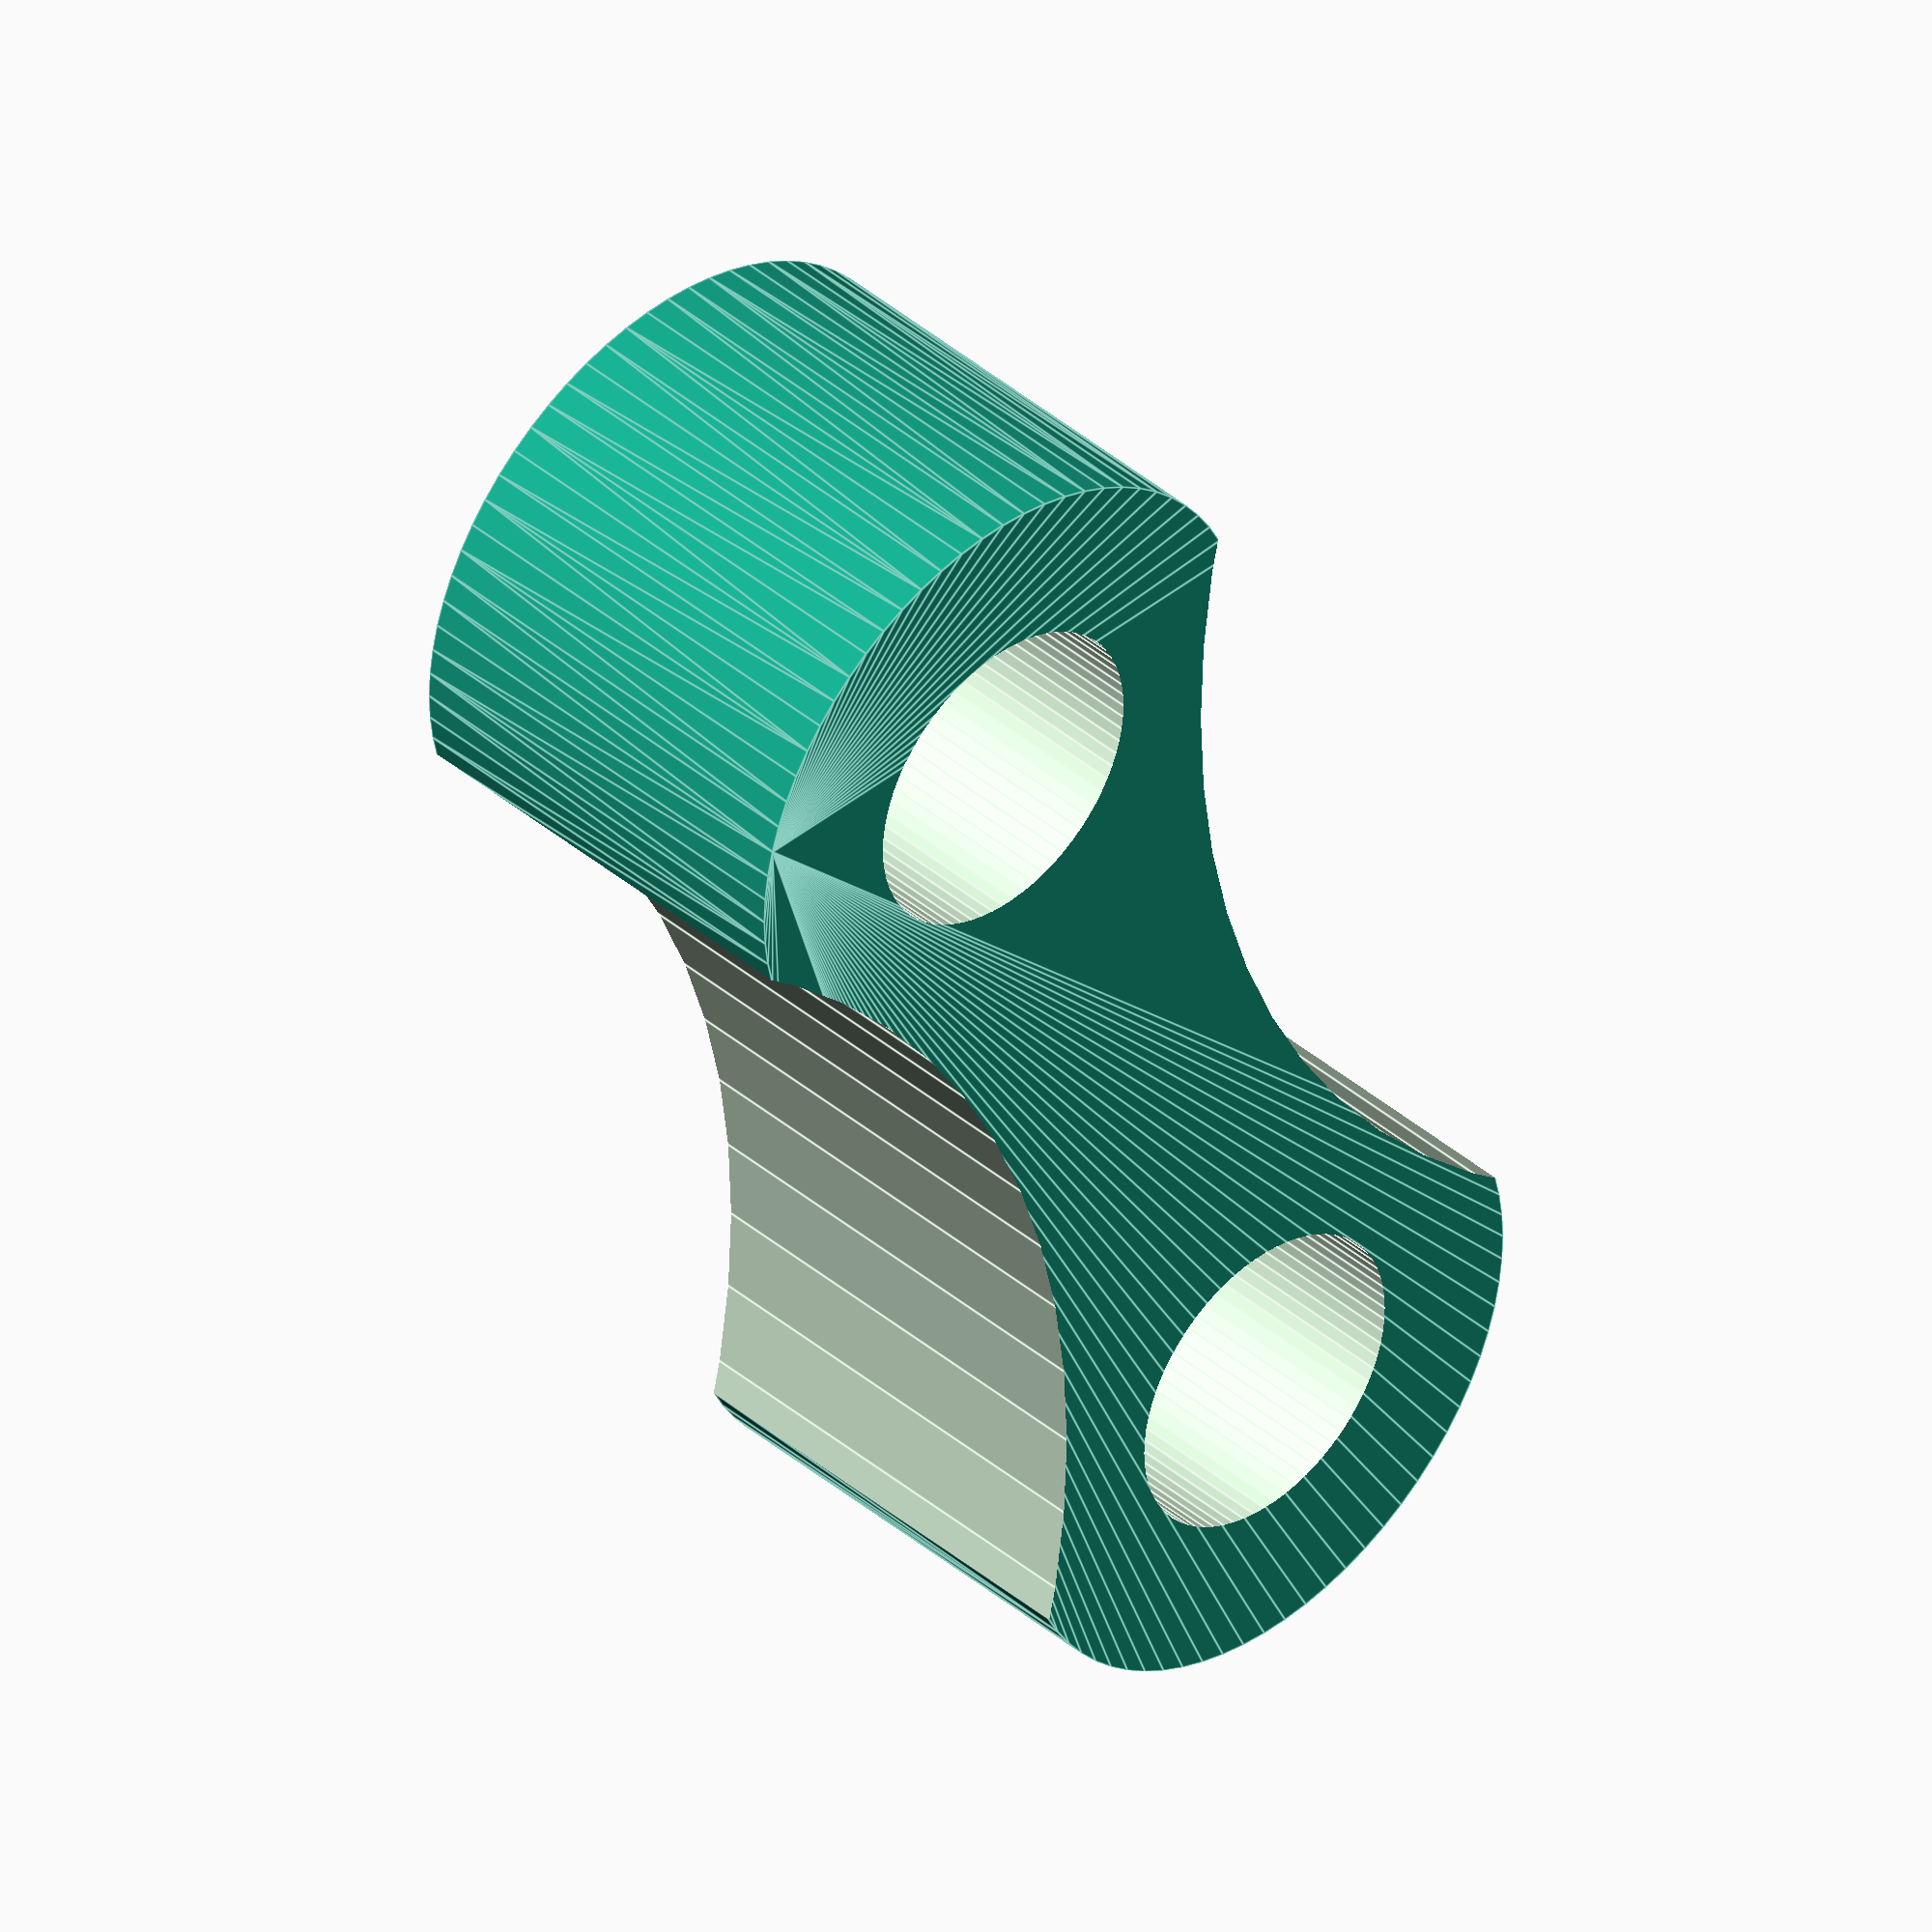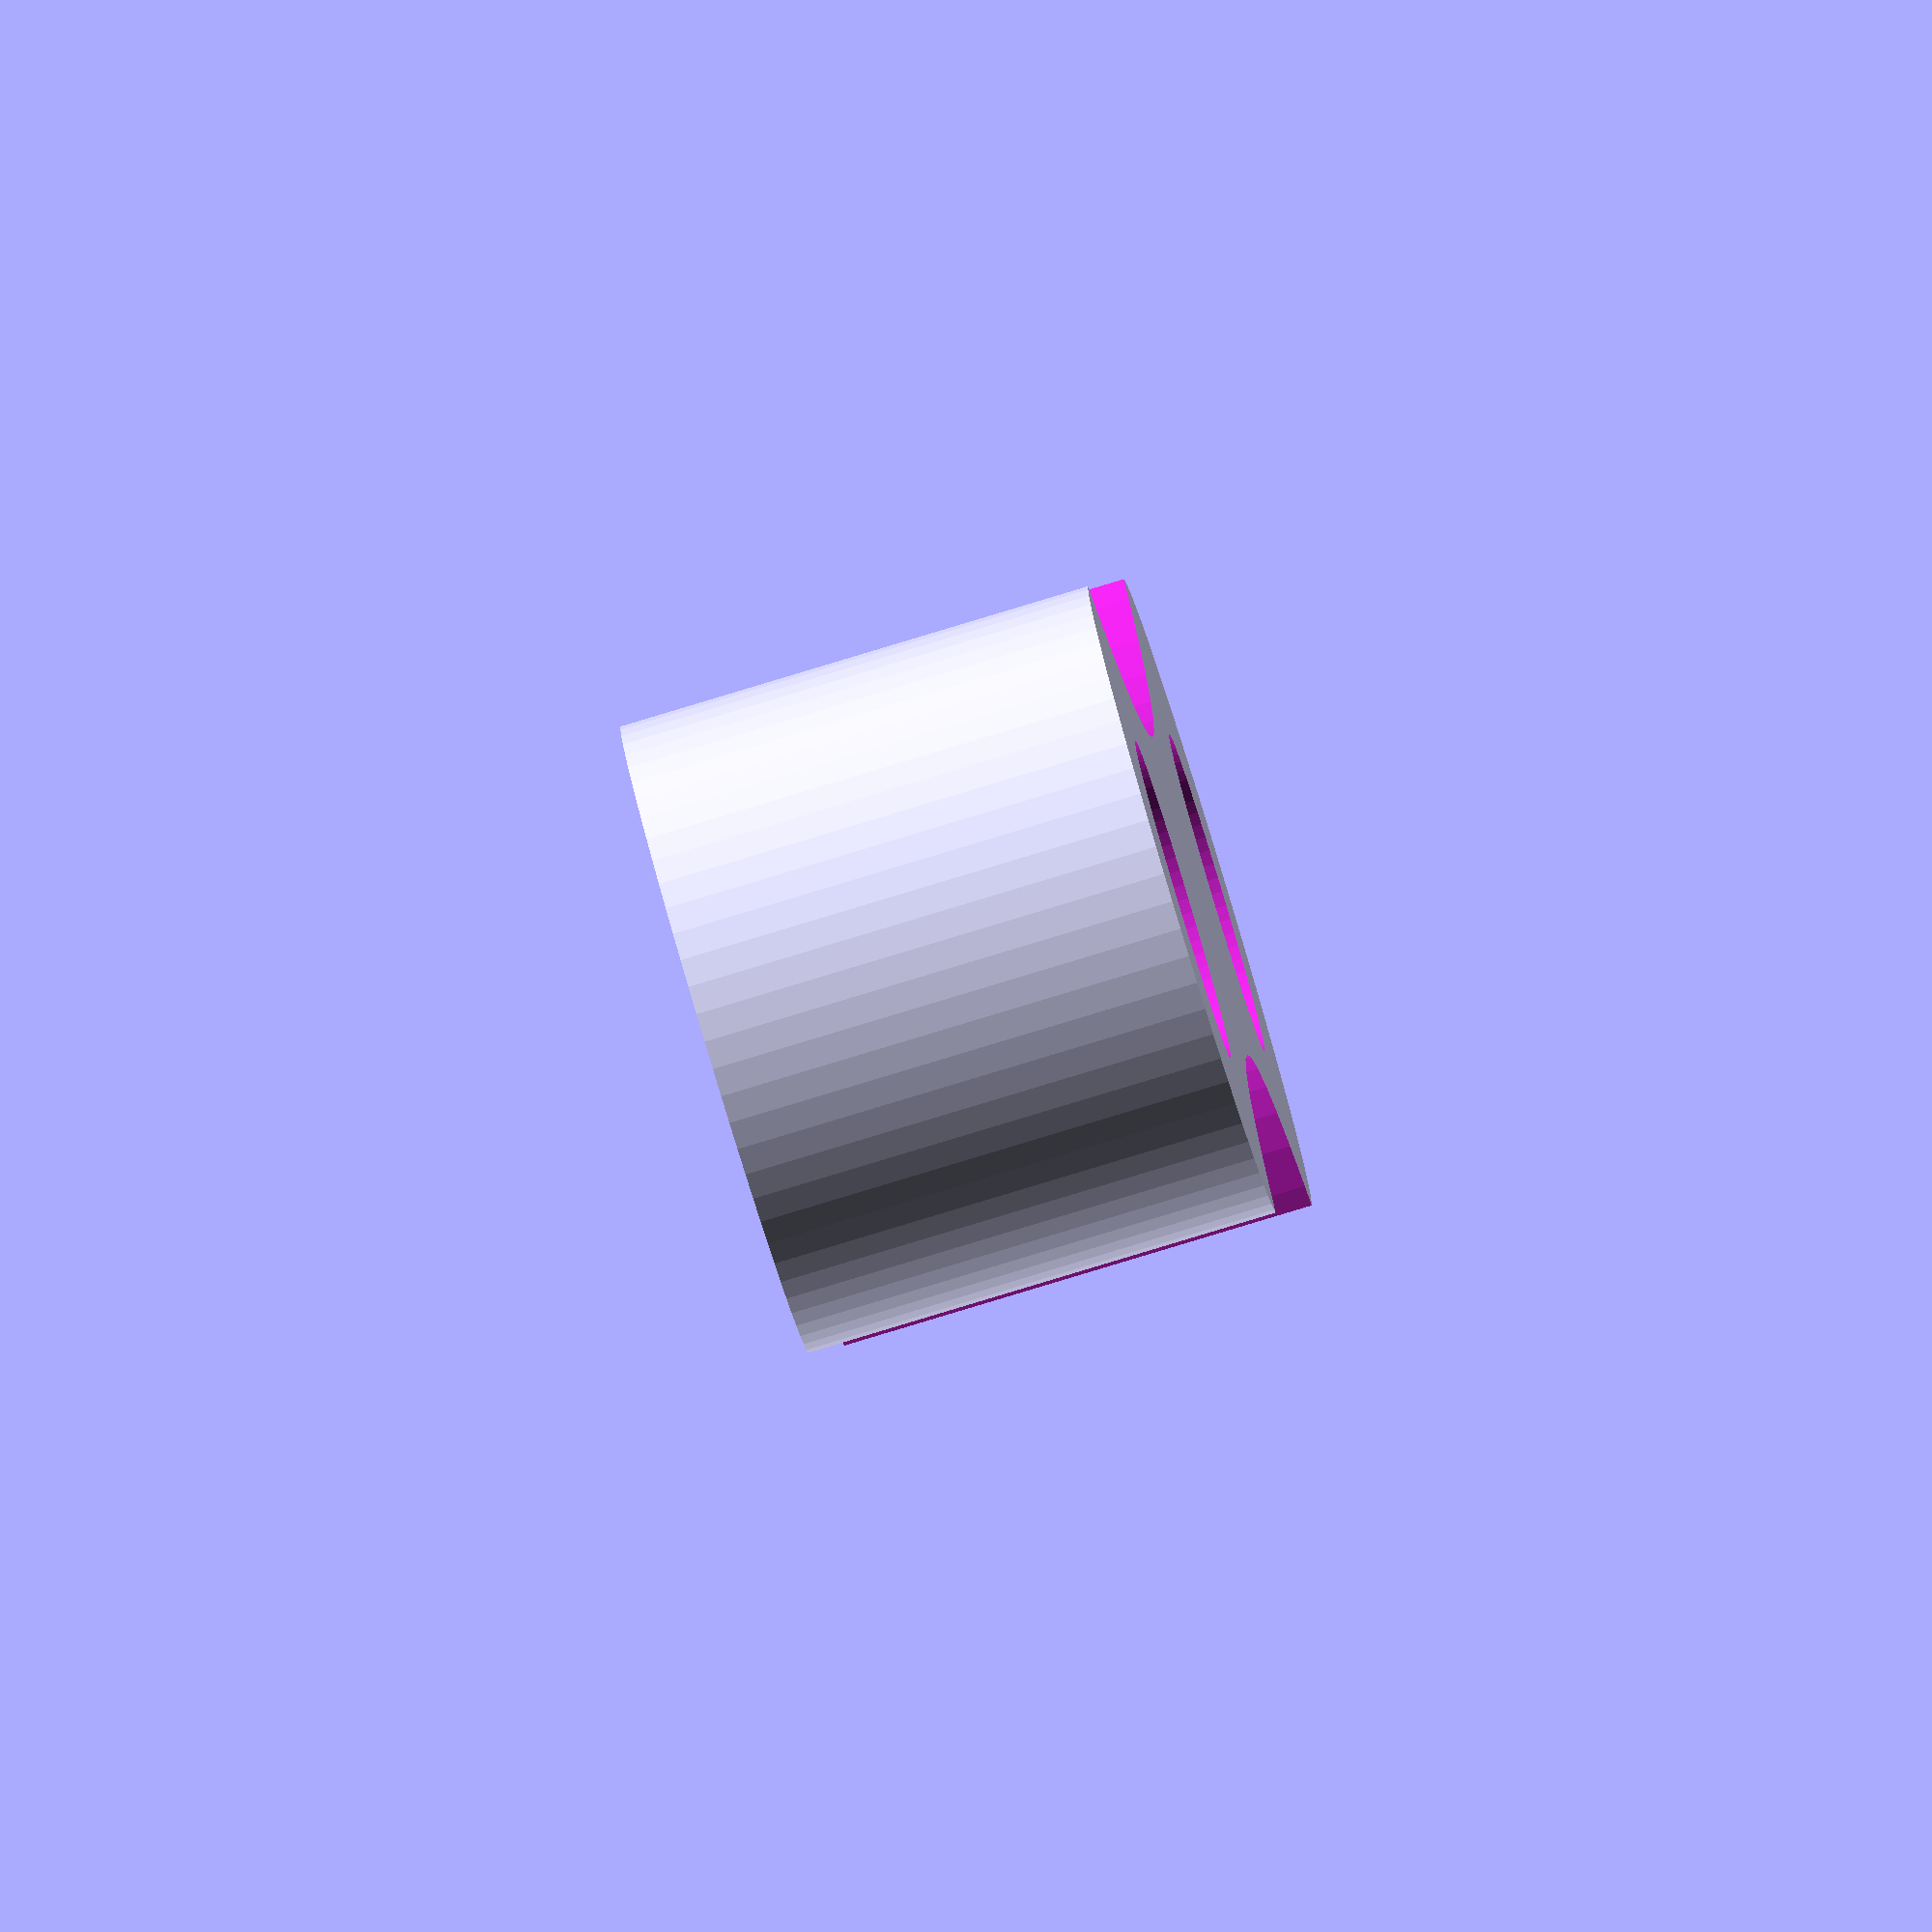
<openscad>
//http://velonews.competitor.com/2016/01/bikes-and-tech/technical-faq/tech-faq-chain-width-explained-compatibility-queries-answered_392163
function inches_to_mm(inches) = inches * 25.4;
default_pitch = inches_to_mm(1/2);
default_roller_diameter = inches_to_mm(5/16);
default_outer_width = 5.9;
default_pin_diameter = 4;

$fn = 72;

chain_link();

module chain_link(
    pitch = undef,
    outer_width = undef,
    pin_diameter = undef,
    roller_diameter = undef,
)
{
    function _pitch() = (pitch != undef) ? pitch : default_pitch;
    function _outer_width() = (outer_width != undef) ? outer_width : default_outer_width;
    function _pin_diameter() = (pin_diameter != undef) ? pin_diameter : default_pin_diameter;
    function _roller_diameter() = (roller_diameter != undef) ? roller_diameter : default_roller_diameter;


    _chain_link(
        pitch = _pitch(),
        outer_width = _outer_width(),
        pin_diameter = _pin_diameter(),
        roller_diameter = _roller_diameter());
}

module _chain_link(
    pitch,
    outer_width,
    pin_diameter,
    roller_diameter
)
{
    difference()
    {
        _body();
        _holes();
    }

    module _body()
    {
        translate([-pitch/2,0,0])
        hull()
        {
            _roller();

            translate([pitch, 0, 0])
            _roller();
        }
    }

    module _holes()
    {
        translate([-pitch/2,0,0])
        _pin_hole();

        translate([pitch/2, 0, 0])
        _pin_hole();

        _bite();

        rotate(180)
        _bite();
    }

    module _roller()
    {
        difference()
        {
            cylinder(d = roller_diameter, h = outer_width);            
        }
    }

    module _pin_hole()
    {
        translate([0,0,-1])
        cylinder(d = pin_diameter, h = outer_width + 2);
    }

    module _bite()
    {
        bite_radius = pitch;

        translate([0, (pin_diameter / 2) + bite_radius, -1])
        cylinder(r = bite_radius, h = outer_width + 2);
    }
}


</openscad>
<views>
elev=140.3 azim=70.0 roll=223.4 proj=o view=edges
elev=263.5 azim=263.6 roll=73.2 proj=o view=solid
</views>
